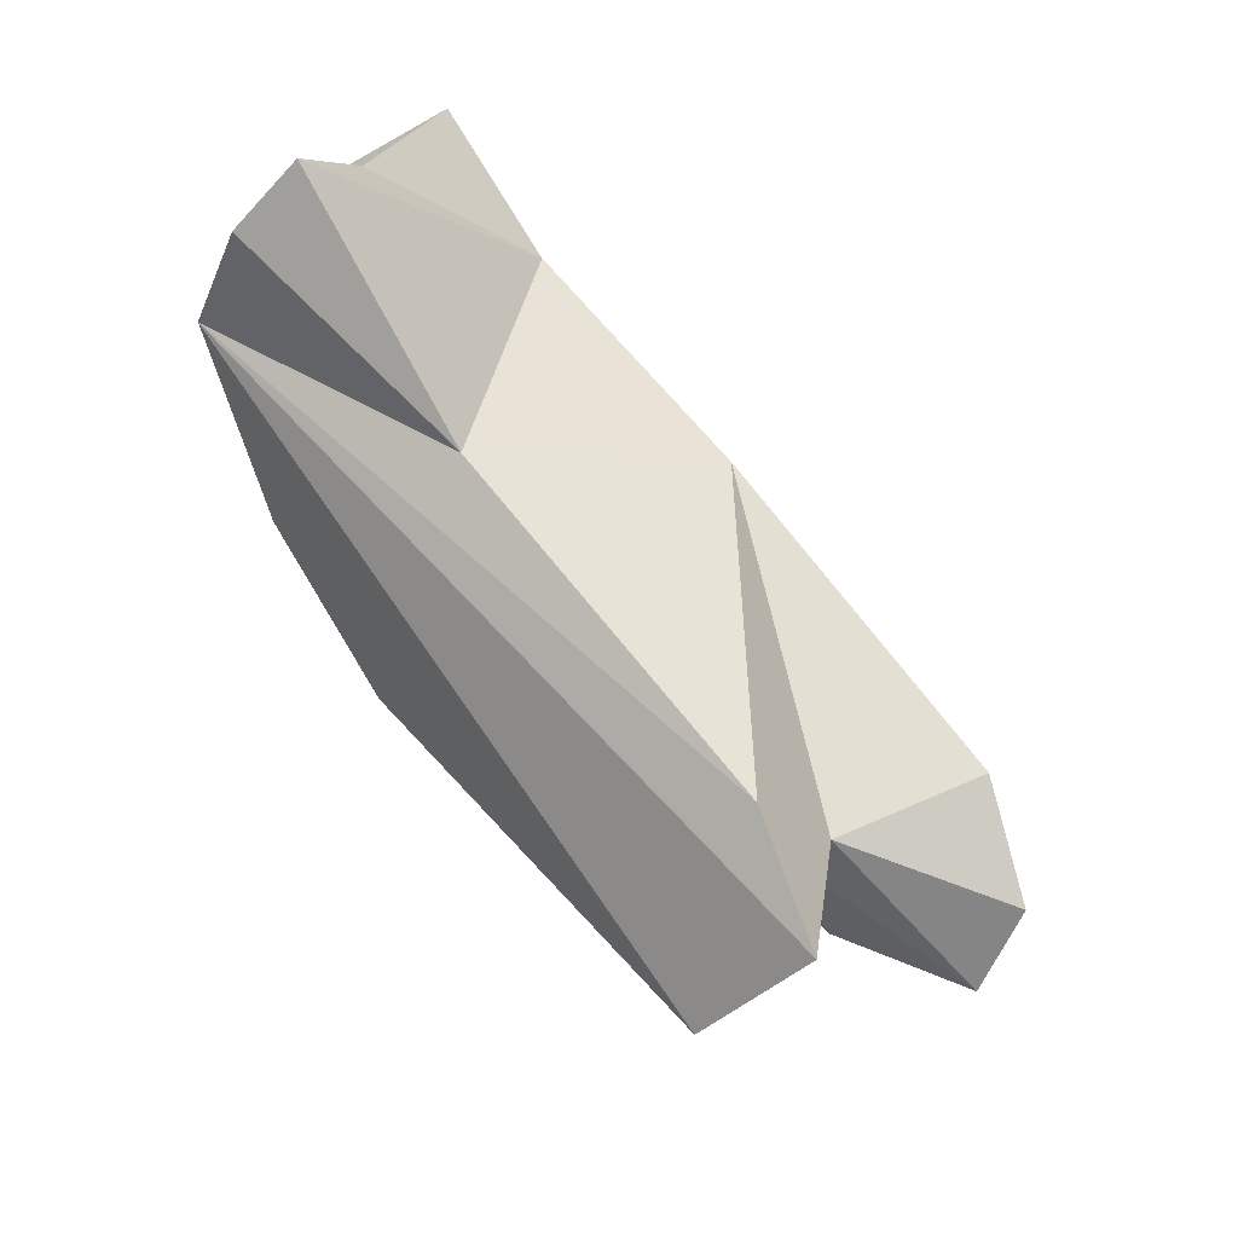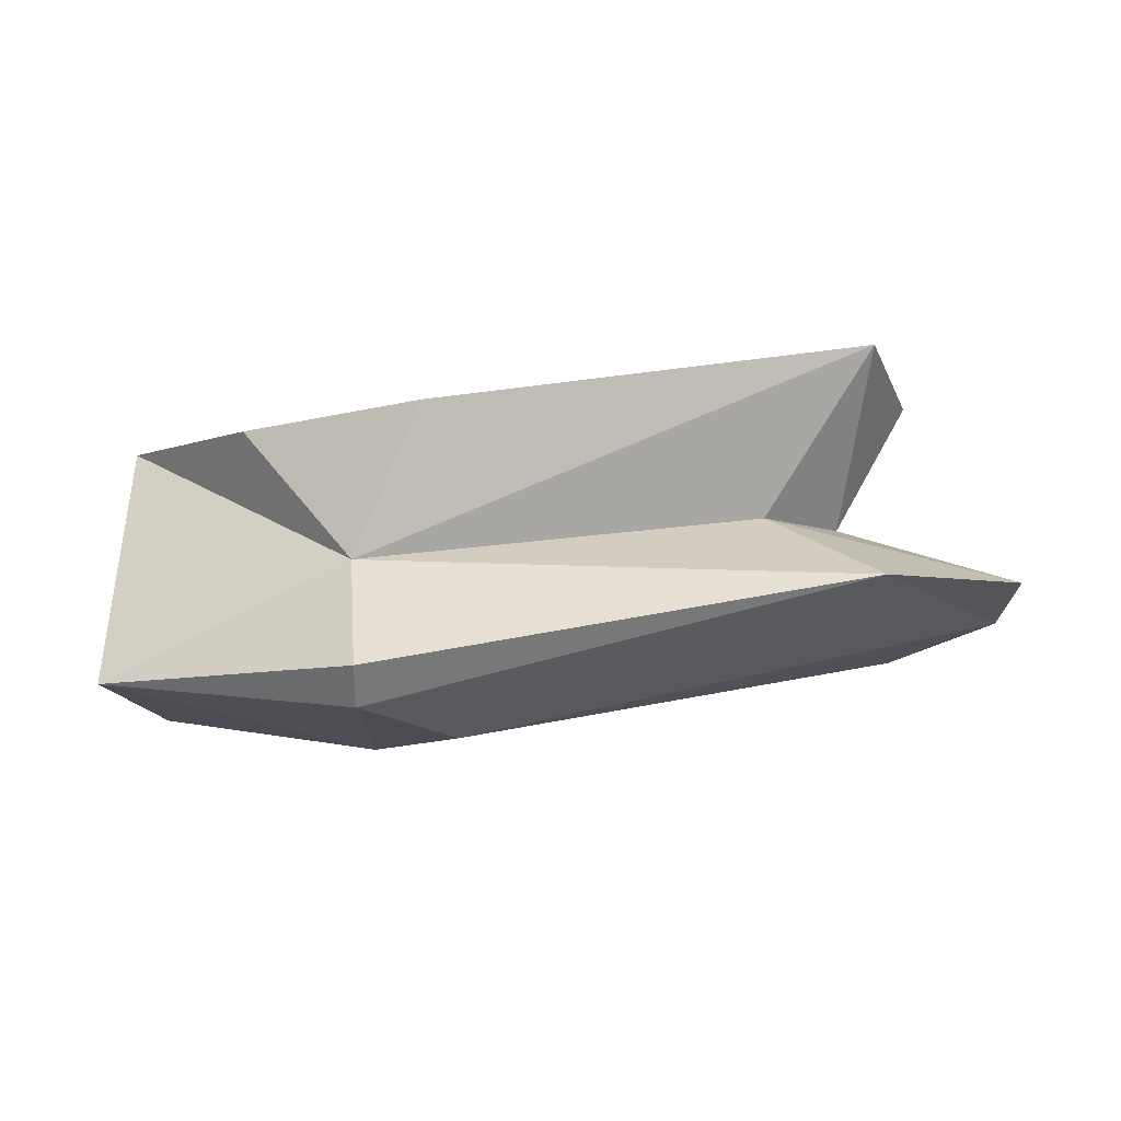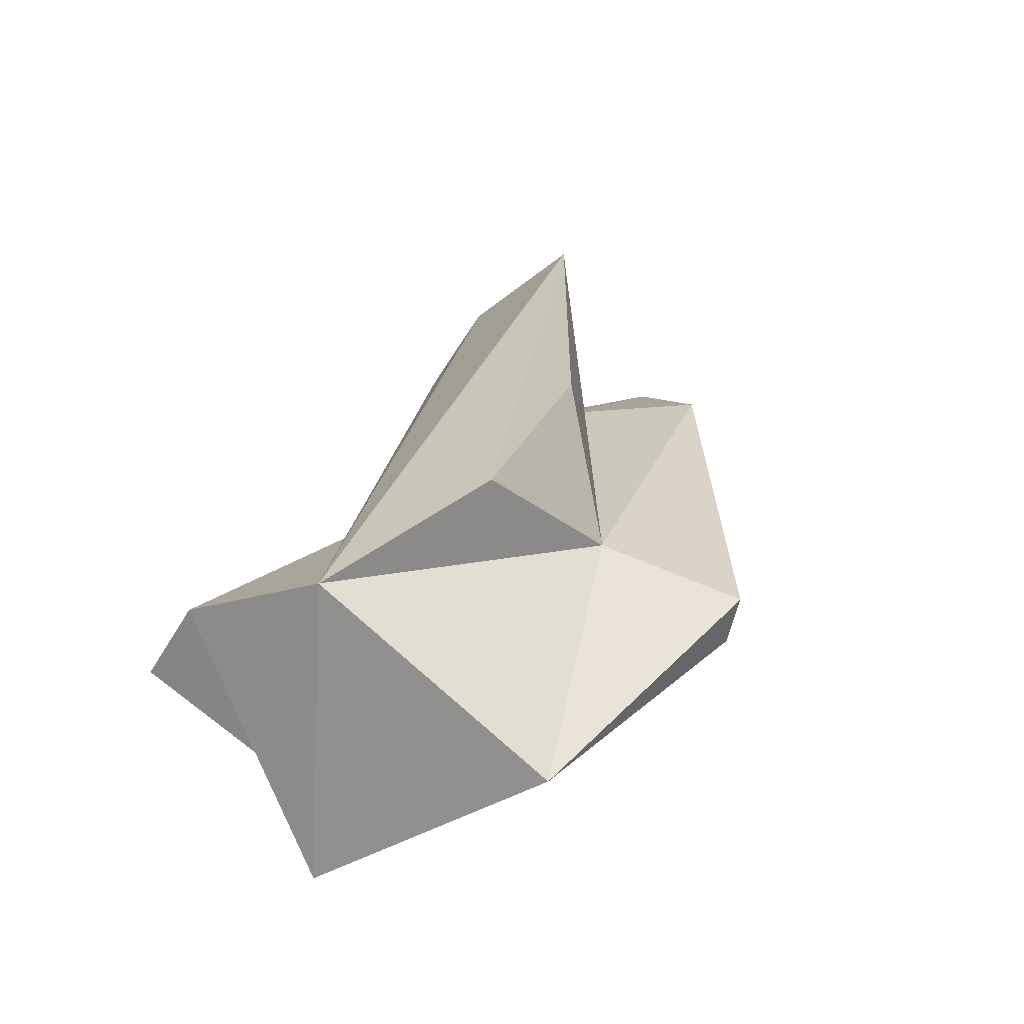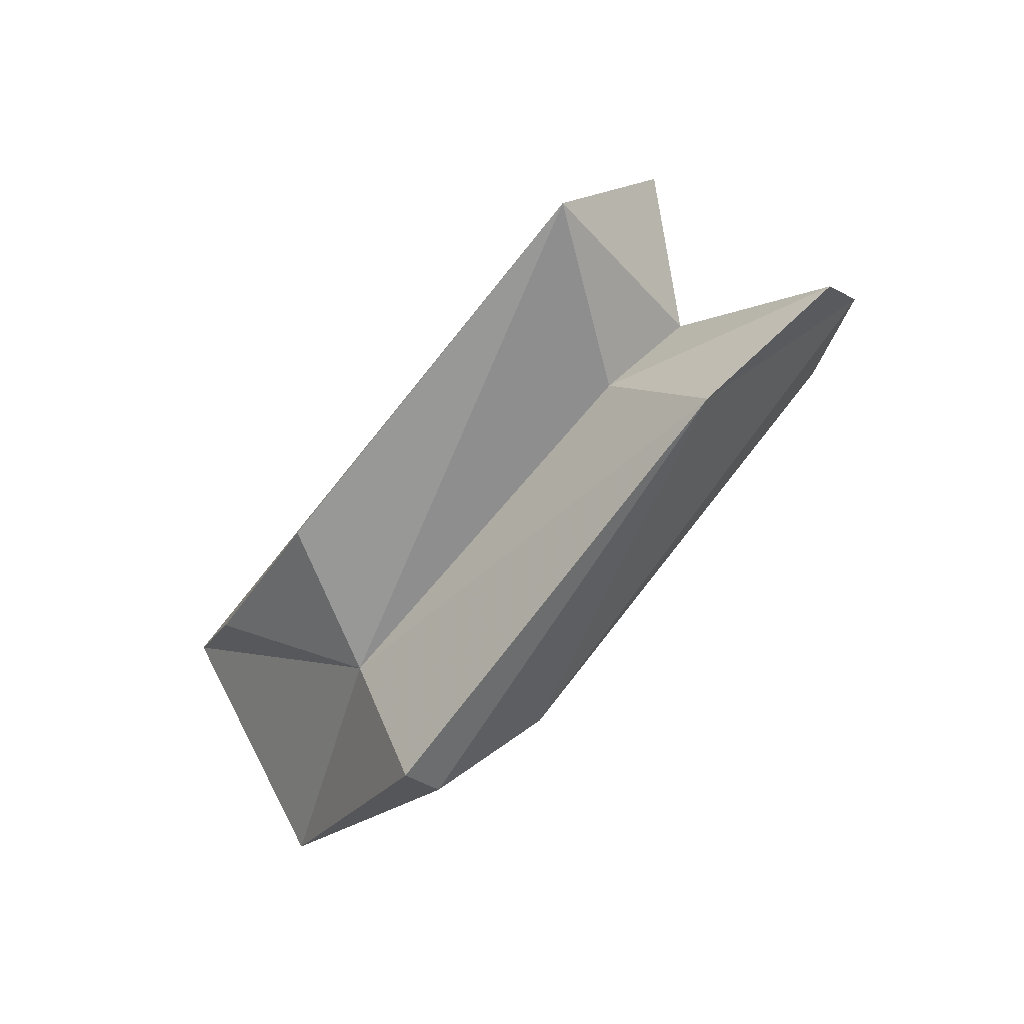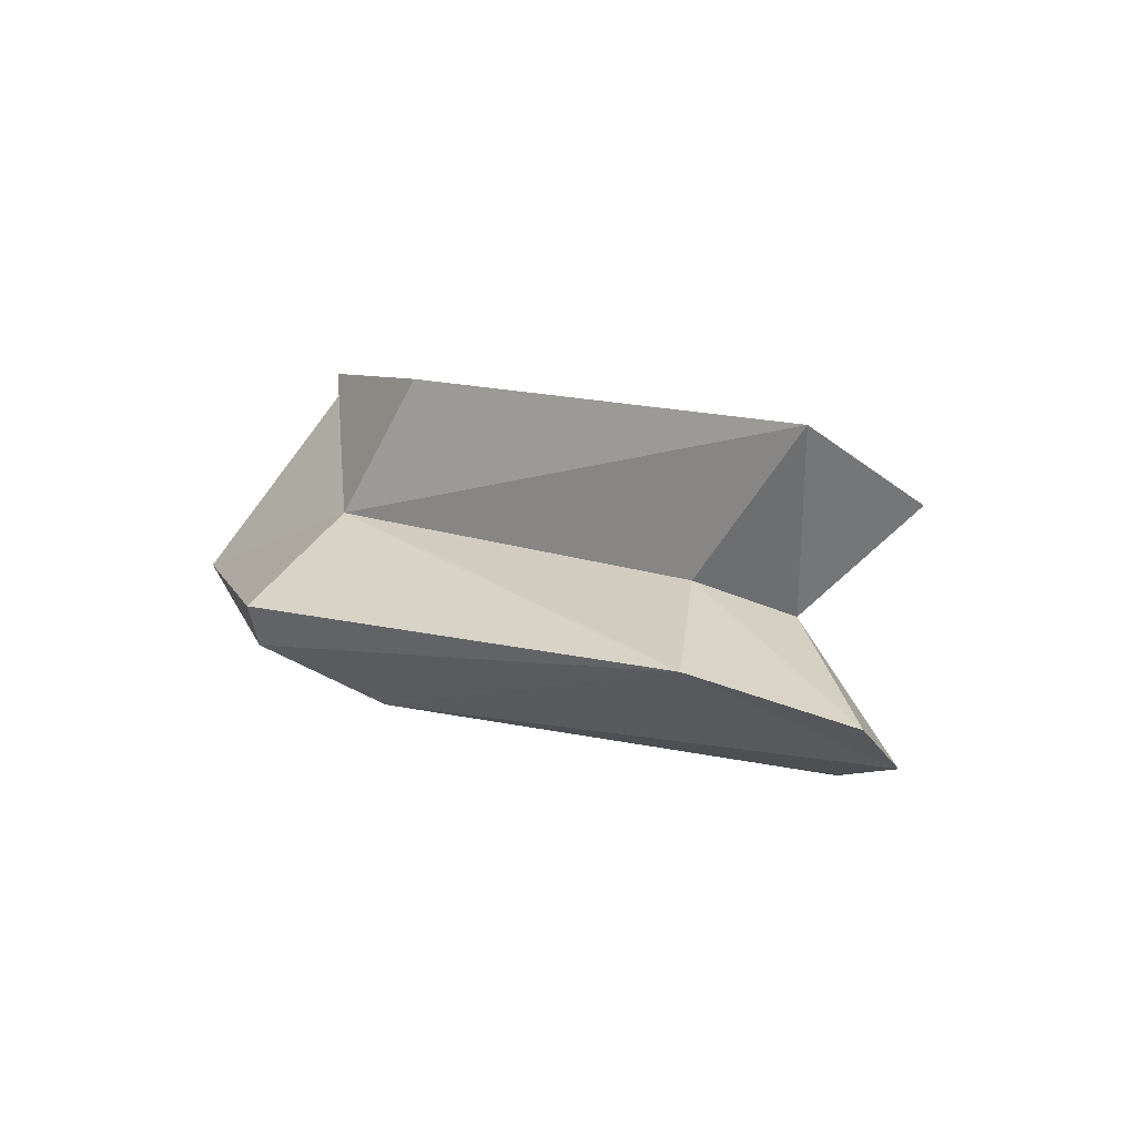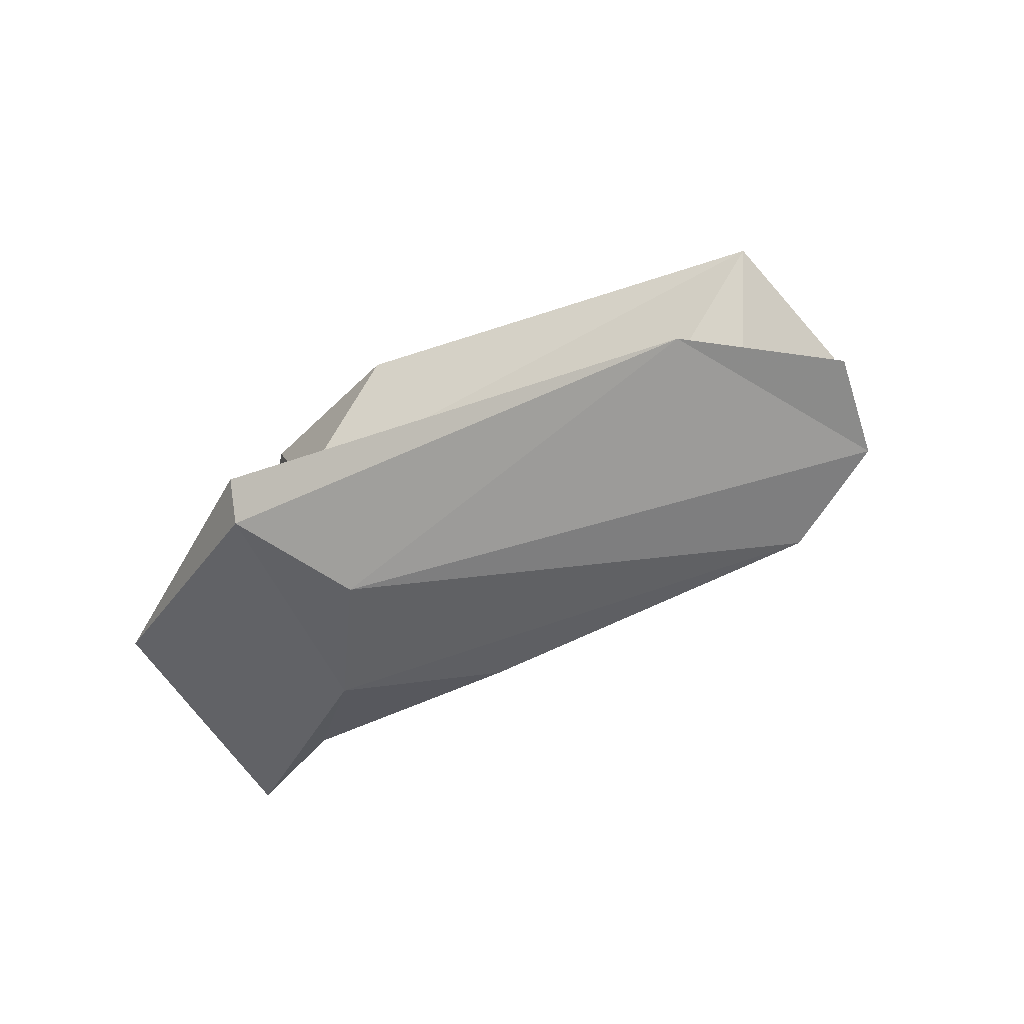
<metadata>
{"format":"obj","ext":"obj","renderer":"f3d","projection":"perspective","resolution":1024,"background":"white","views":[{"elev":68.7,"azim":43.8,"up":"+Y"},{"elev":17.8,"azim":3.0,"up":"+Z"},{"elev":19.2,"azim":-78.9,"up":"+Z"},{"elev":-53.4,"azim":46.0,"up":"+Y"},{"elev":22.4,"azim":46.6,"up":"+Z"},{"elev":-24.1,"azim":35.1,"up":"+Z"}]}
</metadata>
<code>
v 258.4 219.4 65.56
v 259.4 224.3 62.35
v 259 223.1 64.31
v 262.6 218 57.9
v 259 221.2 60.3
v 258.4 213.7 60.75
v 262.1 215.9 67.21
v 266 220.8 63.98
v 258.7 219.9 57.2
v 265.9 209.7 62.94
v 265.5 215.5 58.27
v 268.2 212.5 59.92
v 278.9 216.9 69.55
v 265.3 213.5 64.45
v 269.8 217.5 58.54
v 265.9 210.1 61.69
v 267.1 214.7 68.45
v 276.9 220.9 65.49
v 276.1 216.1 64.96
v 279.8 217.6 60.31
v 280.1 220.1 67.02
v 279.1 212.6 64.59
v 278.2 217.7 64.13
v 282.5 216.6 61.92
v 282.8 214.7 63.7
g foo
f 16 10 6
f 16 6 11
f 11 6 9
f 12 16 11
f 11 9 4
f 11 4 15
f 20 12 11
f 22 16 12
f 22 10 16
f 20 11 15
f 22 12 24
f 24 12 20
f 25 22 24
f 6 10 14
f 14 1 6
f 8 15 4
f 14 10 22
f 22 19 14
f 20 15 23
f 19 22 25
f 23 25 24
f 23 19 25
f 23 24 20
f 14 7 1
f 5 2 4
f 2 8 4
f 14 17 7
f 13 14 19
f 13 17 14
f 15 8 18
f 23 15 18
f 13 19 23
f 23 18 21
f 13 23 21
f 3 1 8
f 3 8 2
f 7 17 13
f 1 7 13
f 8 1 18
f 1 13 21
f 1 21 18
f 4 9 5
f 3 2 5
f 3 5 9
f 1 3 9
f 6 1 9
g

</code>
